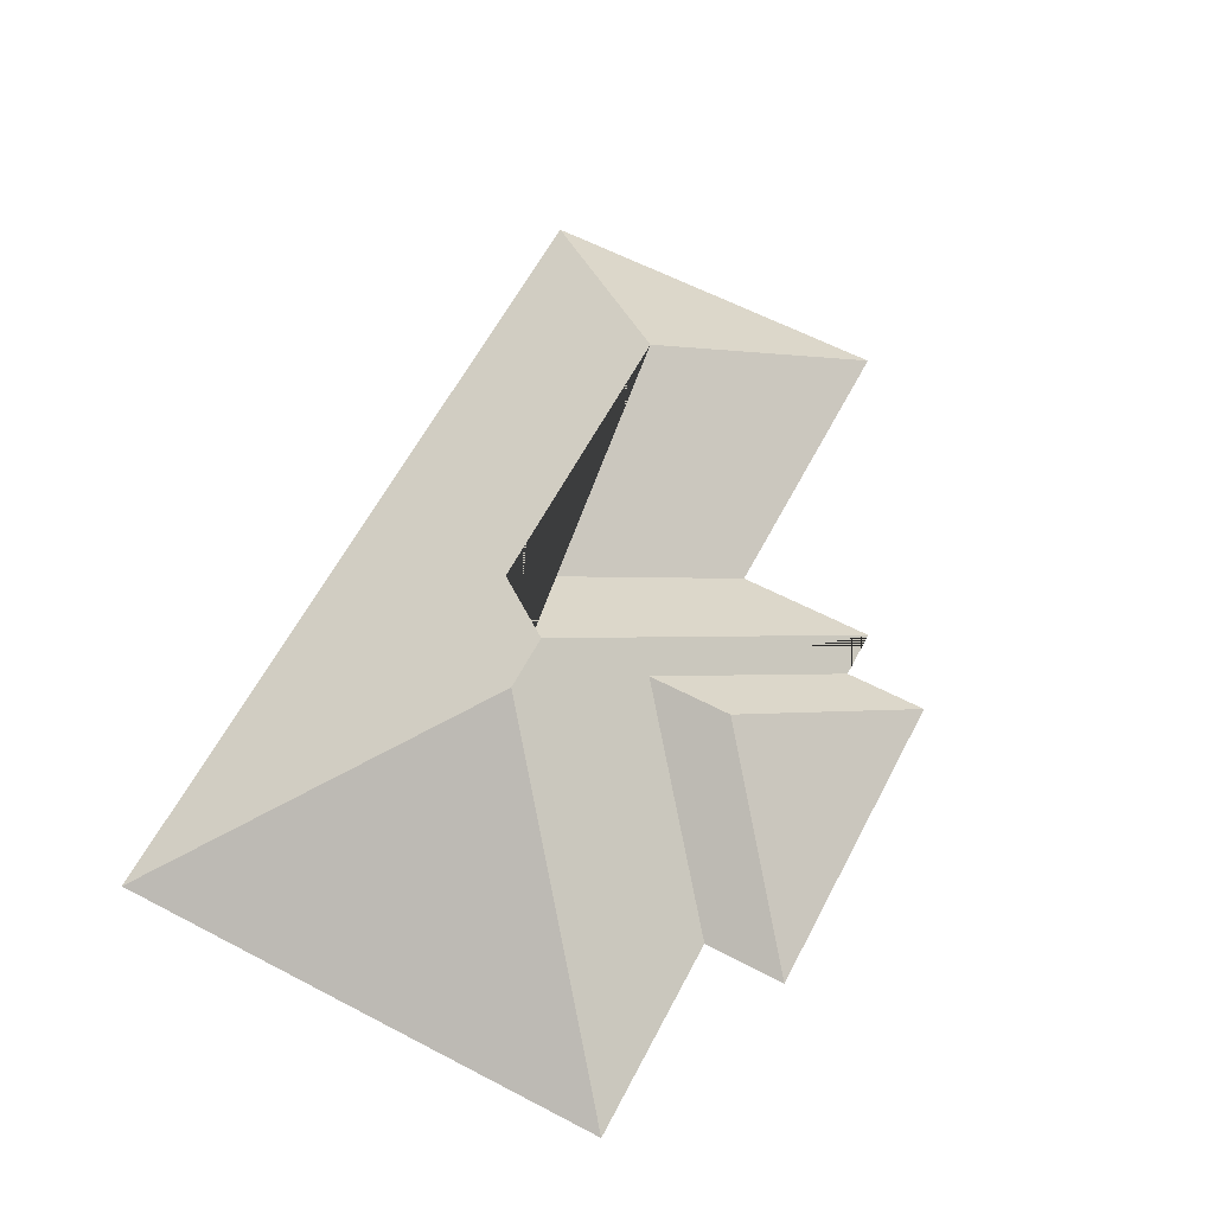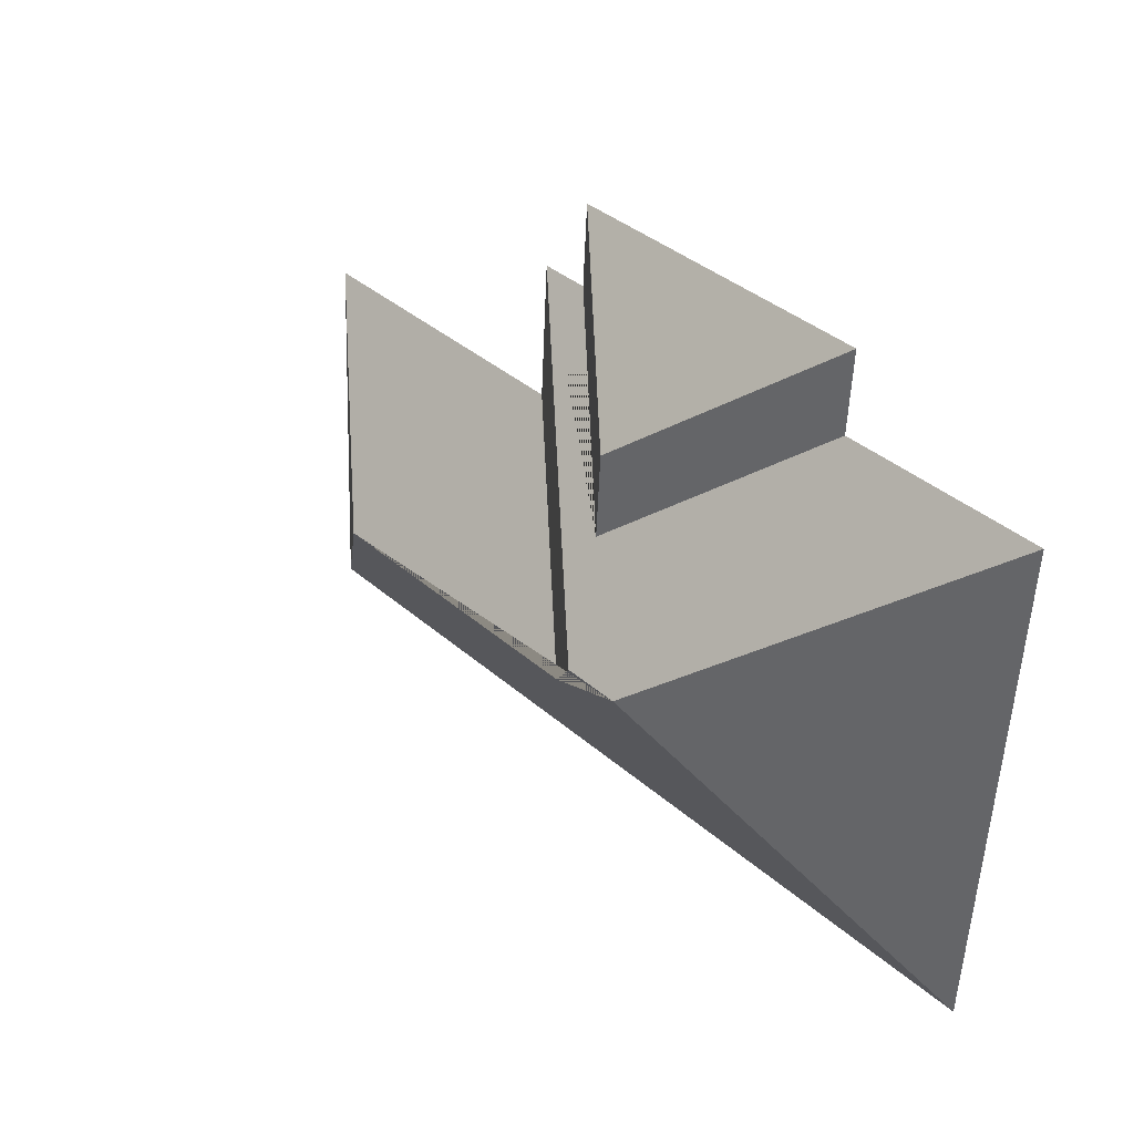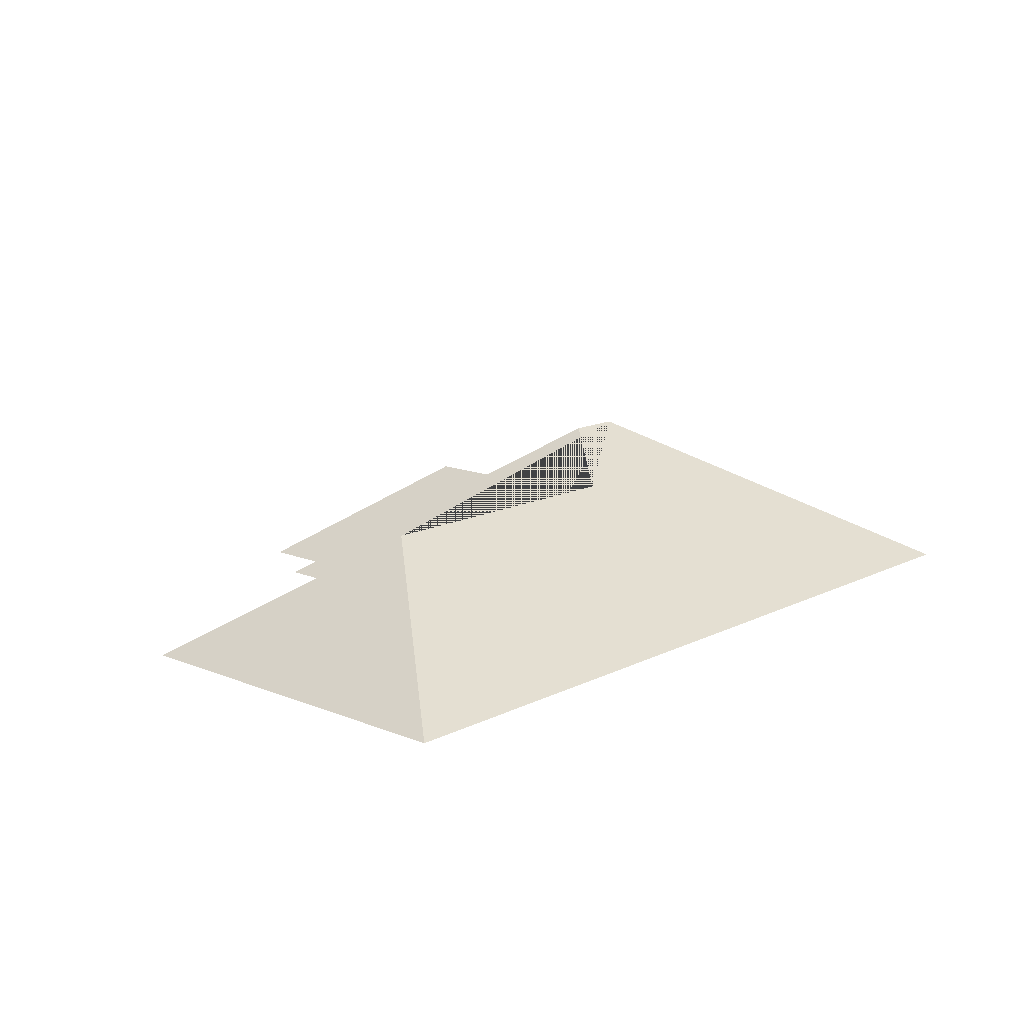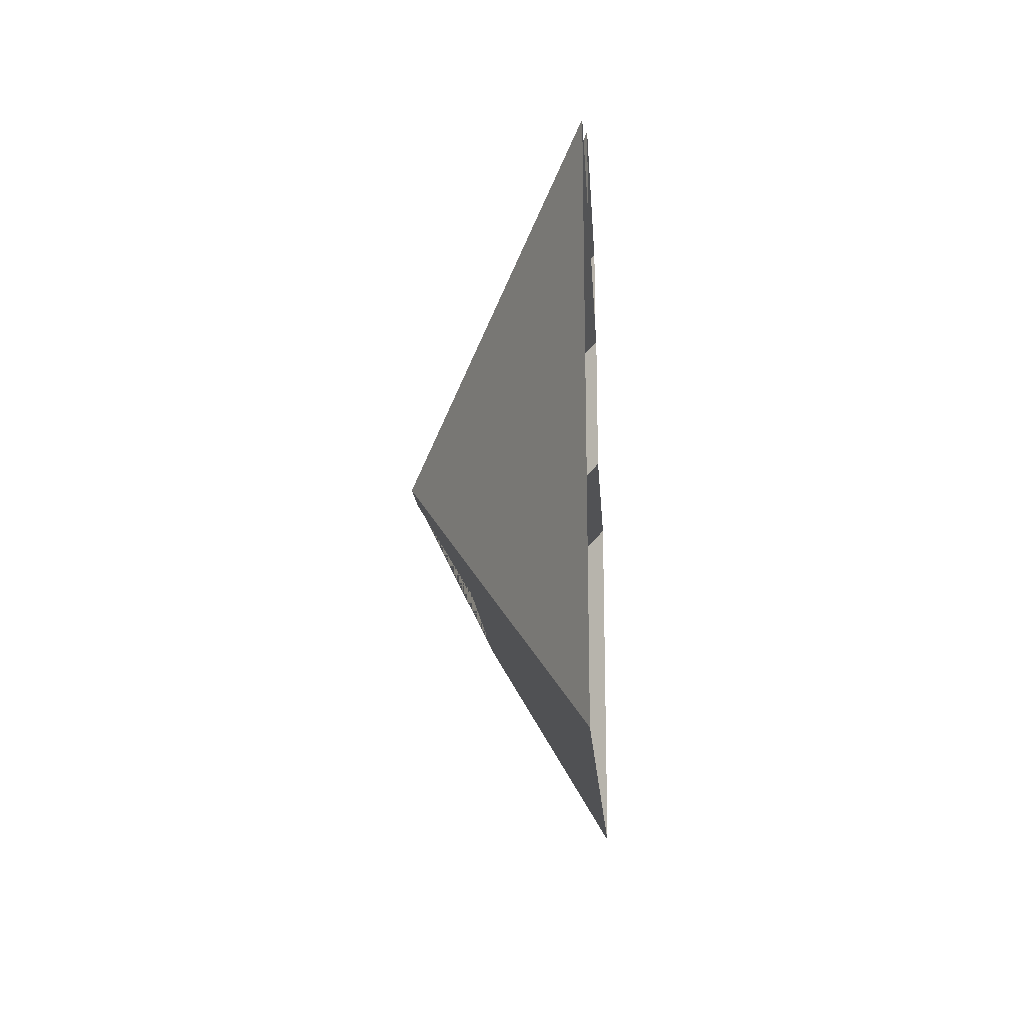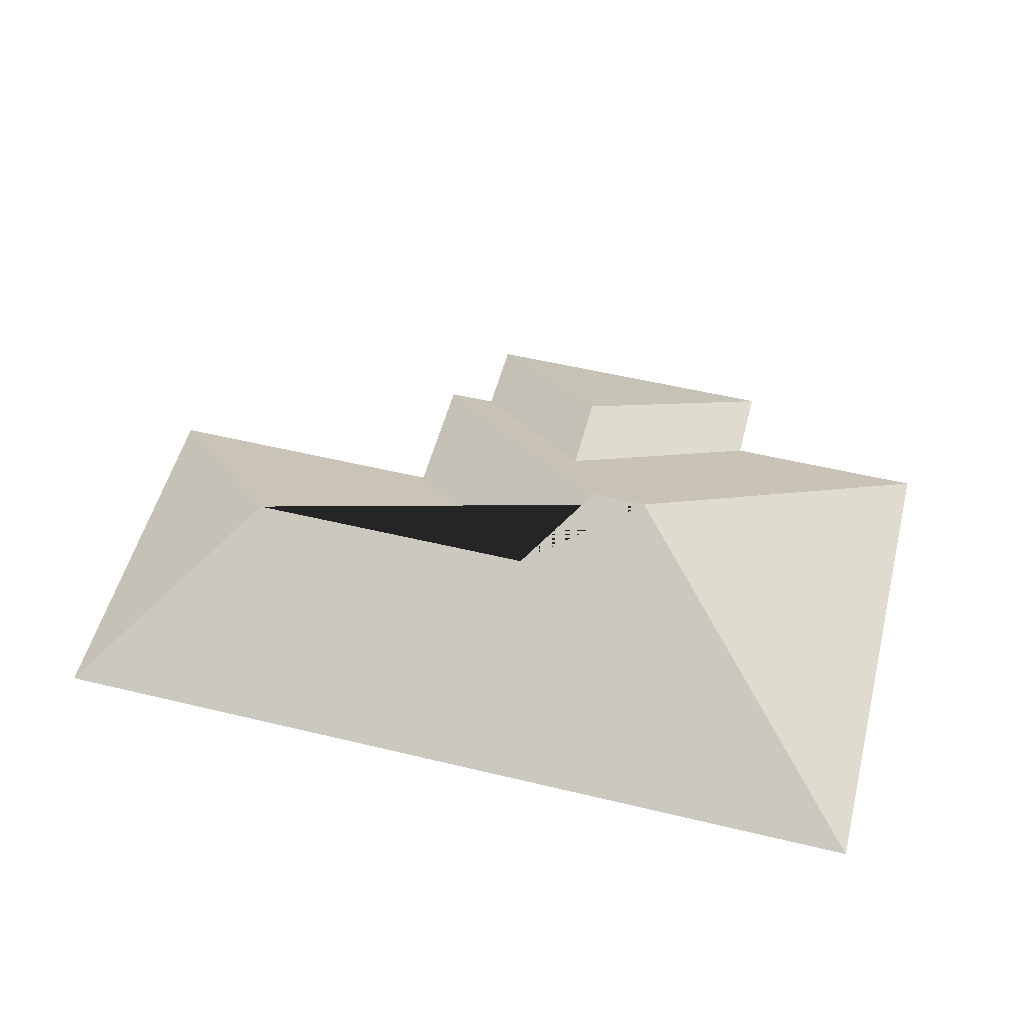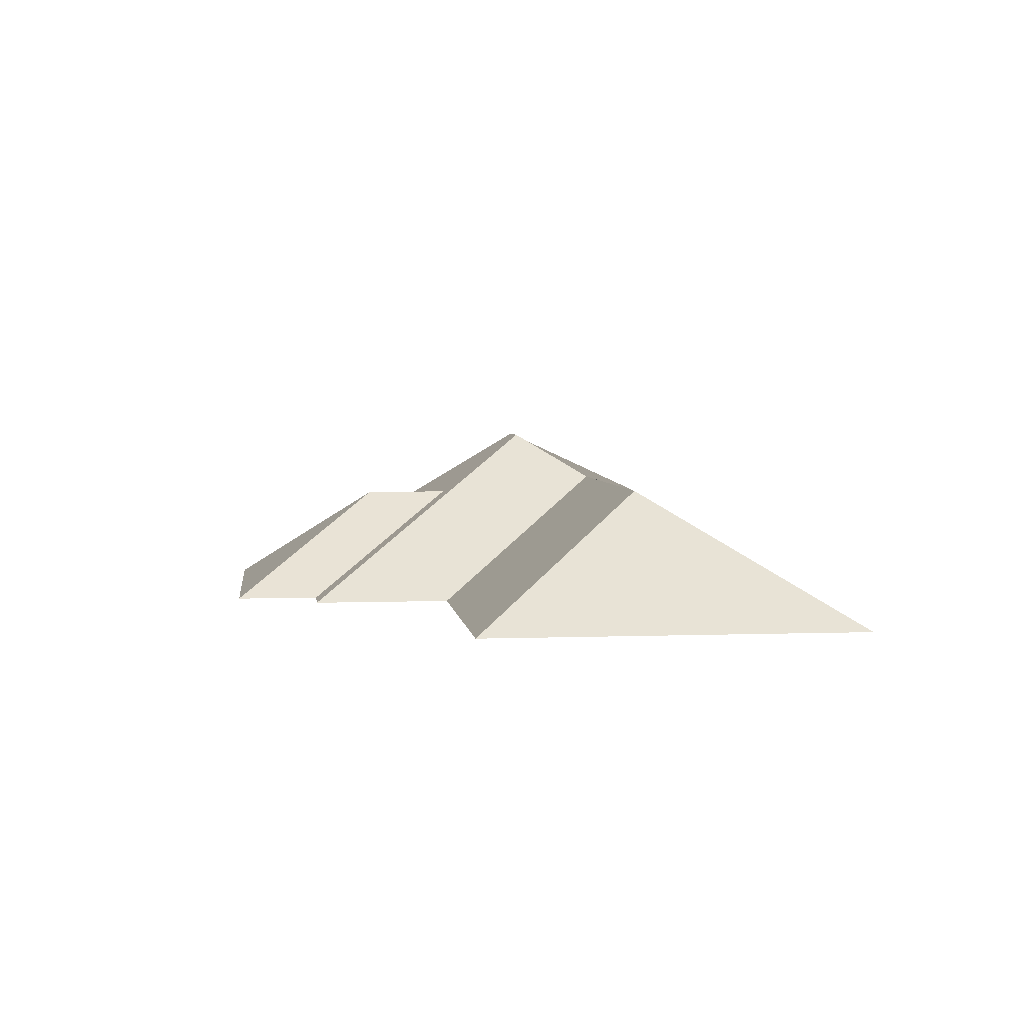
<metadata>
{"format":"obj","ext":"obj","renderer":"f3d","projection":"perspective","resolution":1024,"background":"white","views":[{"elev":62.1,"azim":-65.5,"up":"+Y"},{"elev":33.7,"azim":-132.5,"up":"+Z"},{"elev":13.7,"azim":128.8,"up":"+Y"},{"elev":-17.8,"azim":-86.6,"up":"+Z"},{"elev":52.8,"azim":-168.8,"up":"+Y"},{"elev":3.9,"azim":79.7,"up":"+Y"}]}
</metadata>
<code>
o CG10_500_041069_0027_roof
v 386.5 75 -247.9
v 30.47 75 -268.4
v 191 125.7 -178.8
v 313.6 125.8 -171.7
v 163.4 145 -149.9
v 140.4 145 -151.3
v 177.7 118.6 -111.7
v 255.1 75 -102.2
v 377.7 75 -95.08
v 175.7 118.6 -76.93
v 251.9 75 -45.72
v 231.9 75 -46.87
v 102.5 75 -54.31
v 18.43 75 -59.15
v 100.5 75 -20.53
v 230 75 -13.08
v 386.5 0 -247.9
v 30.47 0 -268.4
v 18.43 0 -59.15
v 102.5 0 -54.31
v 100.5 0 -20.53
v 230 0 -13.08
v 231.9 0 -46.87
v 251.9 0 -45.72
v 255.1 0 -102.2
v 377.7 0 -95.08
f 15 16 10
f 16 12 7 10
f 15 13 7 10
f 11 8 3 5
f 8 9 4 3
f 1 4 9
f 11 12 7 13 14 6 5
f 14 2 6
f 6 2 1 4 3 5

</code>
